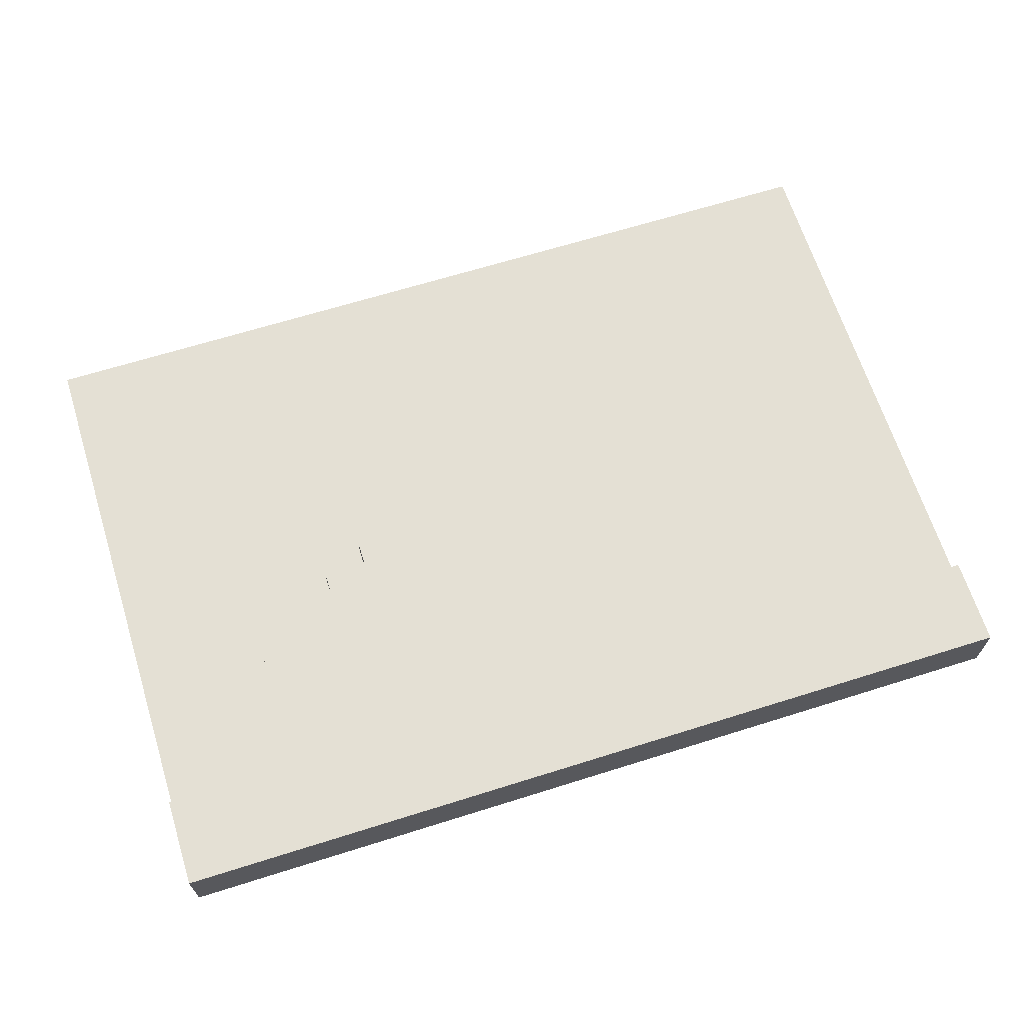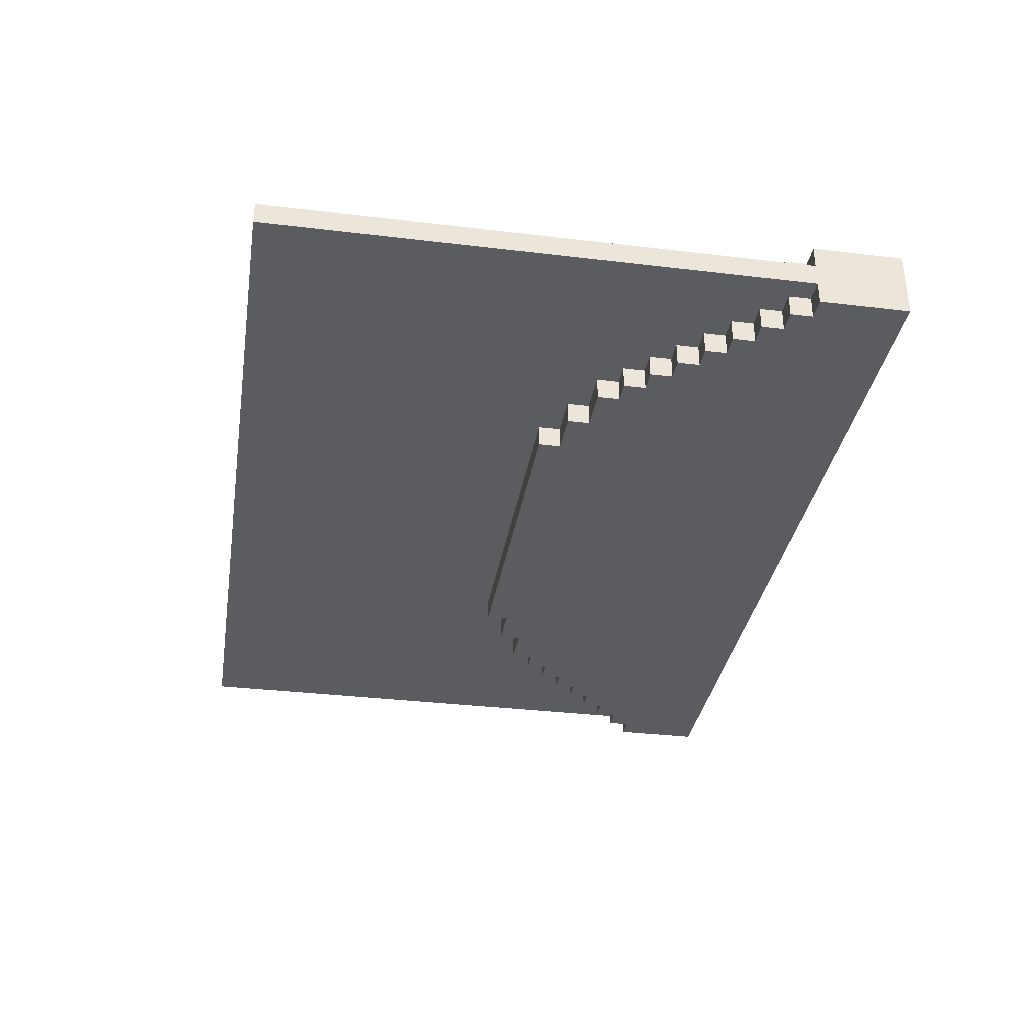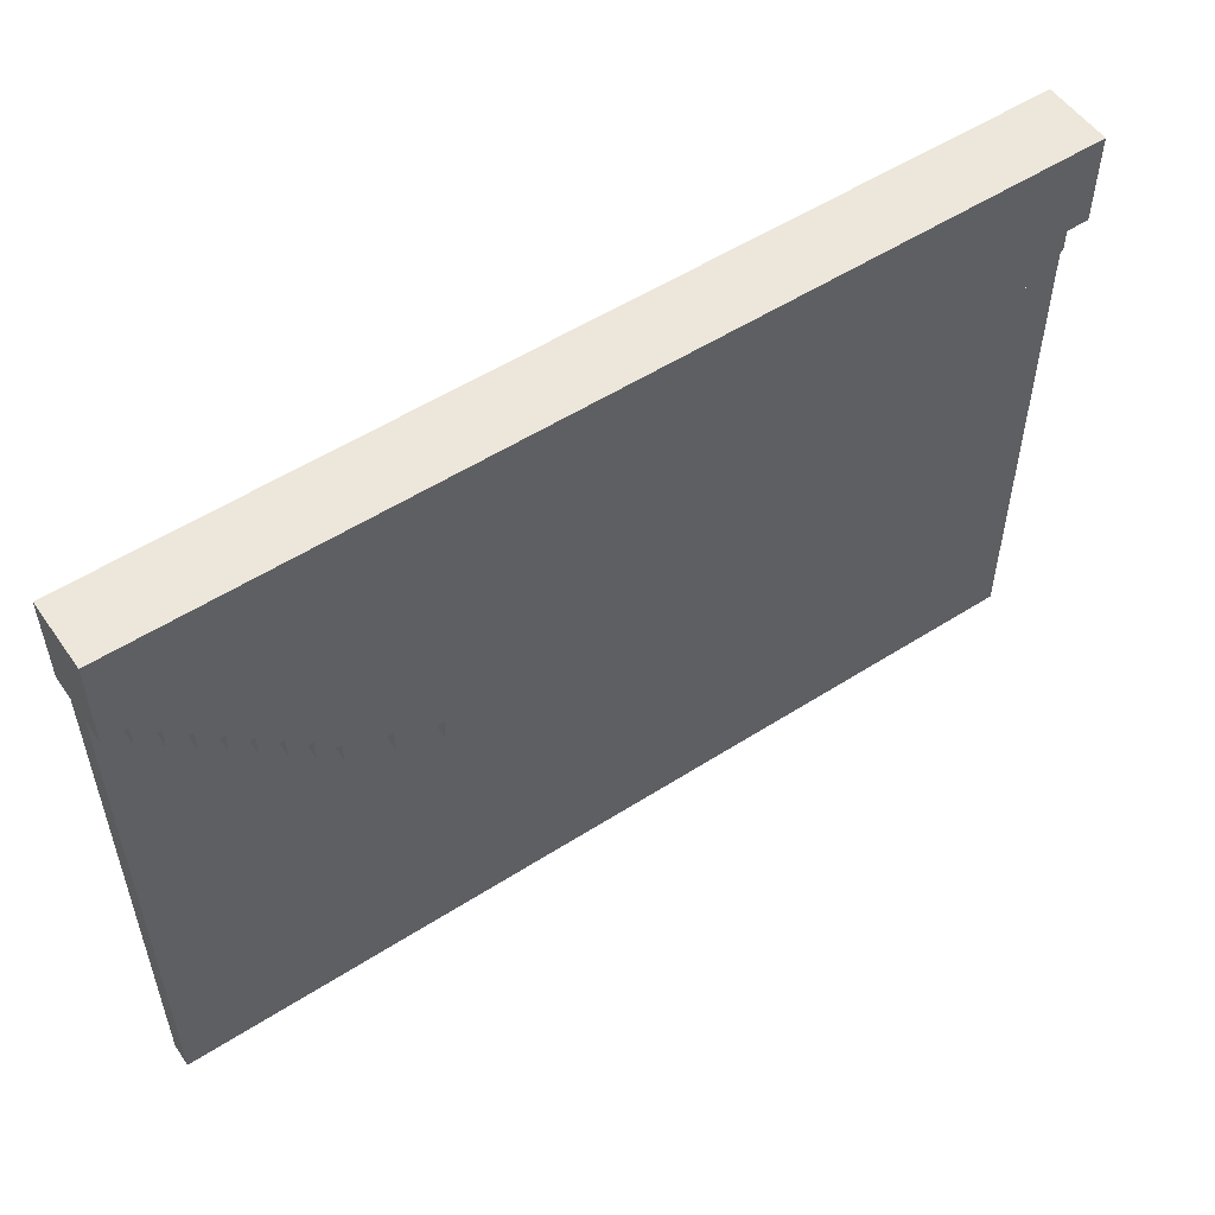
<metadata>
{"format":"obj","ext":"obj","renderer":"f3d","projection":"perspective","resolution":1024,"background":"white","views":[{"elev":66.1,"azim":162.5,"up":"+Z"},{"elev":-34.1,"azim":80.8,"up":"+Z"},{"elev":53.8,"azim":-34.3,"up":"+Y"}]}
</metadata>
<code>
o
v -2 0 0.1
v -2 0 0
v -2 2.4 0.2
v -2 2.4 0.1
v -2 2.4 0
v -2 2.4 -0.1
v -2 2.8 0.2
v -2 2.8 -0.1
v -1.9 2.3 0.2
v -1.9 2.3 0.1
v -1.9 2.3 0
v -1.9 2.3 -0.1
v -1.9 2.4 0.2
v -1.9 2.4 0.1
v -1.9 2.4 0
v -1.9 2.4 -0.1
v -1.8 2.2 0.2
v -1.8 2.2 0.1
v -1.8 2.2 0
v -1.8 2.2 -0.1
v -1.8 2.3 0.2
v -1.8 2.3 0.1
v -1.8 2.3 0
v -1.8 2.3 -0.1
v -1.7 2.1 0.2
v -1.7 2.1 0.1
v -1.7 2.1 0
v -1.7 2.1 -0.1
v -1.7 2.2 0.2
v -1.7 2.2 0.1
v -1.7 2.2 0
v -1.7 2.2 -0.1
v -1.6 2 0.2
v -1.6 2 0.1
v -1.6 2 0
v -1.6 2 -0.1
v -1.6 2.1 0.2
v -1.6 2.1 0.1
v -1.6 2.1 0
v -1.6 2.1 -0.1
v -1.5 1.9 0.2
v -1.5 1.9 0.1
v -1.5 1.9 0
v -1.5 1.9 -0.1
v -1.5 2 0.2
v -1.5 2 0.1
v -1.5 2 0
v -1.5 2 -0.1
v -1.4 1.8 0.2
v -1.4 1.8 0.1
v -1.4 1.8 0
v -1.4 1.8 -0.1
v -1.4 1.9 0.2
v -1.4 1.9 0.1
v -1.4 1.9 0
v -1.4 1.9 -0.1
v -1.3 1.7 0.2
v -1.3 1.7 0.1
v -1.3 1.7 0
v -1.3 1.7 -0.1
v -1.3 1.8 0.2
v -1.3 1.8 0.1
v -1.3 1.8 0
v -1.3 1.8 -0.1
v -1.2 1.6 0.2
v -1.2 1.6 0.1
v -1.2 1.6 0
v -1.2 1.6 -0.1
v -1.2 1.7 0.2
v -1.2 1.7 0.1
v -1.2 1.7 0
v -1.2 1.7 -0.1
v -1 1.5 0.2
v -1 1.5 0.1
v -1 1.5 0
v -1 1.5 -0.1
v -1 1.6 0.2
v -1 1.6 0.1
v -1 1.6 0
v -1 1.6 -0.1
v -0.8 1.4 0.2
v -0.8 1.4 0.1
v -0.8 1.4 0
v -0.8 1.4 -0.1
v -0.8 1.5 0.2
v -0.8 1.5 0.1
v -0.8 1.5 0
v -0.8 1.5 -0.1
v 0.8 1.4 0.2
v 0.8 1.4 0.1
v 0.8 1.4 0
v 0.8 1.4 -0.1
v 0.8 1.5 0.2
v 0.8 1.5 0.1
v 0.8 1.5 0
v 0.8 1.5 -0.1
v 1 1.5 0.2
v 1 1.5 0.1
v 1 1.5 0
v 1 1.5 -0.1
v 1 1.6 0.2
v 1 1.6 0.1
v 1 1.6 0
v 1 1.6 -0.1
v 1.2 1.6 0.2
v 1.2 1.6 0.1
v 1.2 1.6 0
v 1.2 1.6 -0.1
v 1.2 1.7 0.2
v 1.2 1.7 0.1
v 1.2 1.7 0
v 1.2 1.7 -0.1
v 1.3 1.7 0.2
v 1.3 1.7 0.1
v 1.3 1.7 0
v 1.3 1.7 -0.1
v 1.3 1.8 0.2
v 1.3 1.8 0.1
v 1.3 1.8 0
v 1.3 1.8 -0.1
v 1.4 1.8 0.2
v 1.4 1.8 0.1
v 1.4 1.8 0
v 1.4 1.8 -0.1
v 1.4 1.9 0.2
v 1.4 1.9 0.1
v 1.4 1.9 0
v 1.4 1.9 -0.1
v 1.5 1.9 0.2
v 1.5 1.9 0.1
v 1.5 1.9 0
v 1.5 1.9 -0.1
v 1.5 2 0.2
v 1.5 2 0.1
v 1.5 2 0
v 1.5 2 -0.1
v 1.6 2 0.2
v 1.6 2 0.1
v 1.6 2 0
v 1.6 2 -0.1
v 1.6 2.1 0.2
v 1.6 2.1 0.1
v 1.6 2.1 0
v 1.6 2.1 -0.1
v 1.7 2.1 0.2
v 1.7 2.1 0.1
v 1.7 2.1 0
v 1.7 2.1 -0.1
v 1.7 2.2 0.2
v 1.7 2.2 0.1
v 1.7 2.2 0
v 1.7 2.2 -0.1
v 1.8 2.2 0.2
v 1.8 2.2 0.1
v 1.8 2.2 0
v 1.8 2.2 -0.1
v 1.8 2.3 0.2
v 1.8 2.3 0.1
v 1.8 2.3 0
v 1.8 2.3 -0.1
v 1.9 2.3 0.2
v 1.9 2.3 0.1
v 1.9 2.3 0
v 1.9 2.3 -0.1
v 1.9 2.4 0.2
v 1.9 2.4 0.1
v 1.9 2.4 0
v 1.9 2.4 -0.1
v 2 0 0.1
v 2 0 0
v 2 2.4 0.2
v 2 2.4 0.1
v 2 2.4 0
v 2 2.4 -0.1
v 2 2.8 0.2
v 2 2.8 -0.1
v -2 2.4 0.2
v -2 2.8 0.2
v -1.9 2.3 0.2
v -1.9 2.4 0.2
v -1.8 2.2 0.2
v -1.8 2.3 0.2
v -1.7 2.1 0.2
v -1.7 2.2 0.2
v -1.6 2 0.2
v -1.6 2.1 0.2
v -1.5 1.9 0.2
v -1.5 2 0.2
v -1.4 1.8 0.2
v -1.4 1.9 0.2
v -1.3 1.7 0.2
v -1.3 1.8 0.2
v -1.2 1.6 0.2
v -1.2 1.7 0.2
v -1 1.5 0.2
v -1 1.6 0.2
v -0.8 1.4 0.2
v -0.8 1.5 0.2
v 0.8 1.4 0.2
v 0.8 1.5 0.2
v 1 1.5 0.2
v 1 1.6 0.2
v 1.2 1.6 0.2
v 1.2 1.7 0.2
v 1.3 1.7 0.2
v 1.3 1.8 0.2
v 1.4 1.8 0.2
v 1.4 1.9 0.2
v 1.5 1.9 0.2
v 1.5 2 0.2
v 1.6 2 0.2
v 1.6 2.1 0.2
v 1.7 2.1 0.2
v 1.7 2.2 0.2
v 1.8 2.2 0.2
v 1.8 2.3 0.2
v 1.9 2.3 0.2
v 1.9 2.4 0.2
v 2 2.4 0.2
v 2 2.8 0.2
v -2 0 0.1
v -2 2.4 0.1
v -1.9 2.3 0.1
v -1.9 2.4 0.1
v -1.8 2.2 0.1
v -1.8 2.3 0.1
v -1.7 2.1 0.1
v -1.7 2.2 0.1
v -1.6 2 0.1
v -1.6 2.1 0.1
v -1.5 1.9 0.1
v -1.5 2 0.1
v -1.4 1.8 0.1
v -1.4 1.9 0.1
v -1.3 1.7 0.1
v -1.3 1.8 0.1
v -1.2 1.6 0.1
v -1.2 1.7 0.1
v -1 1.5 0.1
v -1 1.6 0.1
v -0.8 1.4 0.1
v -0.8 1.5 0.1
v 0.8 1.4 0.1
v 0.8 1.5 0.1
v 1 1.5 0.1
v 1 1.6 0.1
v 1.2 1.6 0.1
v 1.2 1.7 0.1
v 1.3 1.7 0.1
v 1.3 1.8 0.1
v 1.4 1.8 0.1
v 1.4 1.9 0.1
v 1.5 1.9 0.1
v 1.5 2 0.1
v 1.6 2 0.1
v 1.6 2.1 0.1
v 1.7 2.1 0.1
v 1.7 2.2 0.1
v 1.8 2.2 0.1
v 1.8 2.3 0.1
v 1.9 2.3 0.1
v 1.9 2.4 0.1
v 2 0 0.1
v 2 2.4 0.1
v -2 0 0
v -2 2.4 0
v -1.9 2.3 0
v -1.9 2.4 0
v -1.8 2.2 0
v -1.8 2.3 0
v -1.7 2.1 0
v -1.7 2.2 0
v -1.6 2 0
v -1.6 2.1 0
v -1.5 1.9 0
v -1.5 2 0
v -1.4 1.8 0
v -1.4 1.9 0
v -1.3 1.7 0
v -1.3 1.8 0
v -1.2 1.6 0
v -1.2 1.7 0
v -1 1.5 0
v -1 1.6 0
v -0.8 1.4 0
v -0.8 1.5 0
v 0.8 1.4 0
v 0.8 1.5 0
v 1 1.5 0
v 1 1.6 0
v 1.2 1.6 0
v 1.2 1.7 0
v 1.3 1.7 0
v 1.3 1.8 0
v 1.4 1.8 0
v 1.4 1.9 0
v 1.5 1.9 0
v 1.5 2 0
v 1.6 2 0
v 1.6 2.1 0
v 1.7 2.1 0
v 1.7 2.2 0
v 1.8 2.2 0
v 1.8 2.3 0
v 1.9 2.3 0
v 1.9 2.4 0
v 2 0 0
v 2 2.4 0
v -2 2.4 -0.1
v -2 2.8 -0.1
v -1.9 2.3 -0.1
v -1.9 2.4 -0.1
v -1.8 2.2 -0.1
v -1.8 2.3 -0.1
v -1.7 2.1 -0.1
v -1.7 2.2 -0.1
v -1.6 2 -0.1
v -1.6 2.1 -0.1
v -1.5 1.9 -0.1
v -1.5 2 -0.1
v -1.4 1.8 -0.1
v -1.4 1.9 -0.1
v -1.3 1.7 -0.1
v -1.3 1.8 -0.1
v -1.2 1.6 -0.1
v -1.2 1.7 -0.1
v -1 1.5 -0.1
v -1 1.6 -0.1
v -0.8 1.4 -0.1
v -0.8 1.5 -0.1
v 0.8 1.4 -0.1
v 0.8 1.5 -0.1
v 1 1.5 -0.1
v 1 1.6 -0.1
v 1.2 1.6 -0.1
v 1.2 1.7 -0.1
v 1.3 1.7 -0.1
v 1.3 1.8 -0.1
v 1.4 1.8 -0.1
v 1.4 1.9 -0.1
v 1.5 1.9 -0.1
v 1.5 2 -0.1
v 1.6 2 -0.1
v 1.6 2.1 -0.1
v 1.7 2.1 -0.1
v 1.7 2.2 -0.1
v 1.8 2.2 -0.1
v 1.8 2.3 -0.1
v 1.9 2.3 -0.1
v 1.9 2.4 -0.1
v 2 2.4 -0.1
v 2 2.8 -0.1
v -2 0 0.1
v 2 0 0.1
v -2 0 0
v 2 0 0
v -0.8 1.4 0.2
v 0.8 1.4 0.2
v -0.8 1.4 0.1
v 0.8 1.4 0.1
v -0.8 1.4 0
v 0.8 1.4 0
v -0.8 1.4 -0.1
v 0.8 1.4 -0.1
v -1 1.5 0.2
v -0.8 1.5 0.2
v 0.8 1.5 0.2
v 1 1.5 0.2
v -1 1.5 0.1
v -0.8 1.5 0.1
v 0.8 1.5 0.1
v 1 1.5 0.1
v -1 1.5 0
v -0.8 1.5 0
v 0.8 1.5 0
v 1 1.5 0
v -1 1.5 -0.1
v -0.8 1.5 -0.1
v 0.8 1.5 -0.1
v 1 1.5 -0.1
v -1.2 1.6 0.2
v -1 1.6 0.2
v 1 1.6 0.2
v 1.2 1.6 0.2
v -1.2 1.6 0.1
v -1 1.6 0.1
v 1 1.6 0.1
v 1.2 1.6 0.1
v -1.2 1.6 0
v -1 1.6 0
v 1 1.6 0
v 1.2 1.6 0
v -1.2 1.6 -0.1
v -1 1.6 -0.1
v 1 1.6 -0.1
v 1.2 1.6 -0.1
v -1.3 1.7 0.2
v -1.2 1.7 0.2
v 1.2 1.7 0.2
v 1.3 1.7 0.2
v -1.3 1.7 0.1
v -1.2 1.7 0.1
v 1.2 1.7 0.1
v 1.3 1.7 0.1
v -1.3 1.7 0
v -1.2 1.7 0
v 1.2 1.7 0
v 1.3 1.7 0
v -1.3 1.7 -0.1
v -1.2 1.7 -0.1
v 1.2 1.7 -0.1
v 1.3 1.7 -0.1
v -1.4 1.8 0.2
v -1.3 1.8 0.2
v 1.3 1.8 0.2
v 1.4 1.8 0.2
v -1.4 1.8 0.1
v -1.3 1.8 0.1
v 1.3 1.8 0.1
v 1.4 1.8 0.1
v -1.4 1.8 0
v -1.3 1.8 0
v 1.3 1.8 0
v 1.4 1.8 0
v -1.4 1.8 -0.1
v -1.3 1.8 -0.1
v 1.3 1.8 -0.1
v 1.4 1.8 -0.1
v -1.5 1.9 0.2
v -1.4 1.9 0.2
v 1.4 1.9 0.2
v 1.5 1.9 0.2
v -1.5 1.9 0.1
v -1.4 1.9 0.1
v 1.4 1.9 0.1
v 1.5 1.9 0.1
v -1.5 1.9 0
v -1.4 1.9 0
v 1.4 1.9 0
v 1.5 1.9 0
v -1.5 1.9 -0.1
v -1.4 1.9 -0.1
v 1.4 1.9 -0.1
v 1.5 1.9 -0.1
v -1.6 2 0.2
v -1.5 2 0.2
v 1.5 2 0.2
v 1.6 2 0.2
v -1.6 2 0.1
v -1.5 2 0.1
v 1.5 2 0.1
v 1.6 2 0.1
v -1.6 2 0
v -1.5 2 0
v 1.5 2 0
v 1.6 2 0
v -1.6 2 -0.1
v -1.5 2 -0.1
v 1.5 2 -0.1
v 1.6 2 -0.1
v -1.7 2.1 0.2
v -1.6 2.1 0.2
v 1.6 2.1 0.2
v 1.7 2.1 0.2
v -1.7 2.1 0.1
v -1.6 2.1 0.1
v 1.6 2.1 0.1
v 1.7 2.1 0.1
v -1.7 2.1 0
v -1.6 2.1 0
v 1.6 2.1 0
v 1.7 2.1 0
v -1.7 2.1 -0.1
v -1.6 2.1 -0.1
v 1.6 2.1 -0.1
v 1.7 2.1 -0.1
v -1.8 2.2 0.2
v -1.7 2.2 0.2
v 1.7 2.2 0.2
v 1.8 2.2 0.2
v -1.8 2.2 0.1
v -1.7 2.2 0.1
v 1.7 2.2 0.1
v 1.8 2.2 0.1
v -1.8 2.2 0
v -1.7 2.2 0
v 1.7 2.2 0
v 1.8 2.2 0
v -1.8 2.2 -0.1
v -1.7 2.2 -0.1
v 1.7 2.2 -0.1
v 1.8 2.2 -0.1
v -1.9 2.3 0.2
v -1.8 2.3 0.2
v 1.8 2.3 0.2
v 1.9 2.3 0.2
v -1.9 2.3 0.1
v -1.8 2.3 0.1
v 1.8 2.3 0.1
v 1.9 2.3 0.1
v -1.9 2.3 0
v -1.8 2.3 0
v 1.8 2.3 0
v 1.9 2.3 0
v -1.9 2.3 -0.1
v -1.8 2.3 -0.1
v 1.8 2.3 -0.1
v 1.9 2.3 -0.1
v -2 2.4 0.2
v -1.9 2.4 0.2
v 1.9 2.4 0.2
v 2 2.4 0.2
v -2 2.4 0.1
v -1.9 2.4 0.1
v 1.9 2.4 0.1
v 2 2.4 0.1
v -2 2.4 0
v -1.9 2.4 0
v 1.9 2.4 0
v 2 2.4 0
v -2 2.4 -0.1
v -1.9 2.4 -0.1
v 1.9 2.4 -0.1
v 2 2.4 -0.1
v -2 2.8 0.2
v 2 2.8 0.2
v -2 2.8 -0.1
v 2 2.8 -0.1
f 4 2 1
f 5 2 4
f 7 4 3
f 7 6 5
f 7 5 4
f 8 6 7
f 13 10 9
f 14 10 13
f 15 12 11
f 16 12 15
f 21 18 17
f 22 18 21
f 23 20 19
f 24 20 23
f 29 26 25
f 30 26 29
f 31 28 27
f 32 28 31
f 37 34 33
f 38 34 37
f 39 36 35
f 40 36 39
f 45 42 41
f 46 42 45
f 47 44 43
f 48 44 47
f 53 50 49
f 54 50 53
f 55 52 51
f 56 52 55
f 61 58 57
f 62 58 61
f 63 60 59
f 64 60 63
f 69 66 65
f 70 66 69
f 71 68 67
f 72 68 71
f 77 74 73
f 78 74 77
f 79 76 75
f 80 76 79
f 85 82 81
f 86 82 85
f 87 84 83
f 88 84 87
f 89 90 93
f 93 90 94
f 91 92 95
f 95 92 96
f 97 98 101
f 101 98 102
f 99 100 103
f 103 100 104
f 105 106 109
f 109 106 110
f 107 108 111
f 111 108 112
f 113 114 117
f 117 114 118
f 115 116 119
f 119 116 120
f 121 122 125
f 125 122 126
f 123 124 127
f 127 124 128
f 129 130 133
f 133 130 134
f 131 132 135
f 135 132 136
f 137 138 141
f 141 138 142
f 139 140 143
f 143 140 144
f 145 146 149
f 149 146 150
f 147 148 151
f 151 148 152
f 153 154 157
f 157 154 158
f 155 156 159
f 159 156 160
f 161 162 165
f 165 162 166
f 163 164 167
f 167 164 168
f 169 170 172
f 172 170 173
f 171 172 175
f 173 174 175
f 172 173 175
f 175 174 176
f 180 178 177
f 182 180 179
f 184 182 181
f 186 184 183
f 188 186 185
f 190 188 187
f 192 190 189
f 194 192 191
f 196 194 193
f 198 196 195
f 199 198 197
f 200 196 198
f 200 198 199
f 201 196 200
f 202 194 196
f 202 196 201
f 203 194 202
f 204 192 194
f 204 194 203
f 205 192 204
f 206 190 192
f 206 192 205
f 207 190 206
f 208 188 190
f 208 190 207
f 209 188 208
f 210 186 188
f 210 188 209
f 211 186 210
f 212 184 186
f 212 186 211
f 213 184 212
f 214 182 184
f 214 184 213
f 215 182 214
f 216 180 182
f 216 182 215
f 217 180 216
f 218 178 180
f 218 180 217
f 219 178 218
f 220 178 219
f 223 222 221
f 224 222 223
f 225 223 221
f 226 223 225
f 227 225 221
f 228 225 227
f 229 227 221
f 230 227 229
f 231 229 221
f 232 229 231
f 233 231 221
f 234 231 233
f 235 233 221
f 236 233 235
f 237 235 221
f 238 235 237
f 239 237 221
f 240 237 239
f 241 239 221
f 242 239 241
f 243 241 221
f 245 244 243
f 247 246 245
f 249 248 247
f 251 250 249
f 253 252 251
f 255 254 253
f 257 256 255
f 259 258 257
f 261 260 259
f 263 261 259
f 263 262 261
f 263 243 221
f 263 245 243
f 263 247 245
f 263 249 247
f 263 251 249
f 263 253 251
f 263 255 253
f 263 257 255
f 263 259 257
f 264 262 263
f 265 266 267
f 267 266 268
f 265 267 269
f 269 267 270
f 265 269 271
f 271 269 272
f 265 271 273
f 273 271 274
f 265 273 275
f 275 273 276
f 265 275 277
f 277 275 278
f 265 277 279
f 279 277 280
f 265 279 281
f 281 279 282
f 265 281 283
f 283 281 284
f 265 283 285
f 285 283 286
f 265 285 287
f 287 288 289
f 289 290 291
f 291 292 293
f 293 294 295
f 295 296 297
f 297 298 299
f 299 300 301
f 301 302 303
f 303 304 305
f 303 305 307
f 305 306 307
f 265 287 307
f 287 289 307
f 289 291 307
f 291 293 307
f 293 295 307
f 295 297 307
f 297 299 307
f 299 301 307
f 301 303 307
f 307 306 308
f 309 310 312
f 311 312 314
f 313 314 316
f 315 316 318
f 317 318 320
f 319 320 322
f 321 322 324
f 323 324 326
f 325 326 328
f 327 328 330
f 329 330 331
f 330 328 332
f 331 330 332
f 332 328 333
f 328 326 334
f 333 328 334
f 334 326 335
f 326 324 336
f 335 326 336
f 336 324 337
f 324 322 338
f 337 324 338
f 338 322 339
f 322 320 340
f 339 322 340
f 340 320 341
f 320 318 342
f 341 320 342
f 342 318 343
f 318 316 344
f 343 318 344
f 344 316 345
f 316 314 346
f 345 316 346
f 346 314 347
f 314 312 348
f 347 314 348
f 348 312 349
f 312 310 350
f 349 312 350
f 350 310 351
f 351 310 352
f 355 354 353
f 356 354 355
f 359 358 357
f 360 358 359
f 363 362 361
f 364 362 363
f 369 366 365
f 370 366 369
f 371 368 367
f 372 368 371
f 377 374 373
f 378 374 377
f 379 376 375
f 380 376 379
f 385 382 381
f 386 382 385
f 387 384 383
f 388 384 387
f 393 390 389
f 394 390 393
f 395 392 391
f 396 392 395
f 401 398 397
f 402 398 401
f 403 400 399
f 404 400 403
f 409 406 405
f 410 406 409
f 411 408 407
f 412 408 411
f 417 414 413
f 418 414 417
f 419 416 415
f 420 416 419
f 425 422 421
f 426 422 425
f 427 424 423
f 428 424 427
f 433 430 429
f 434 430 433
f 435 432 431
f 436 432 435
f 441 438 437
f 442 438 441
f 443 440 439
f 444 440 443
f 449 446 445
f 450 446 449
f 451 448 447
f 452 448 451
f 457 454 453
f 458 454 457
f 459 456 455
f 460 456 459
f 465 462 461
f 466 462 465
f 467 464 463
f 468 464 467
f 473 470 469
f 474 470 473
f 475 472 471
f 476 472 475
f 481 478 477
f 482 478 481
f 483 480 479
f 484 480 483
f 489 486 485
f 490 486 489
f 491 488 487
f 492 488 491
f 497 494 493
f 498 494 497
f 499 496 495
f 500 496 499
f 505 502 501
f 506 502 505
f 507 504 503
f 508 504 507
f 513 510 509
f 514 510 513
f 515 512 511
f 516 512 515
f 521 518 517
f 522 518 521
f 523 520 519
f 524 520 523
f 525 526 527
f 527 526 528

</code>
